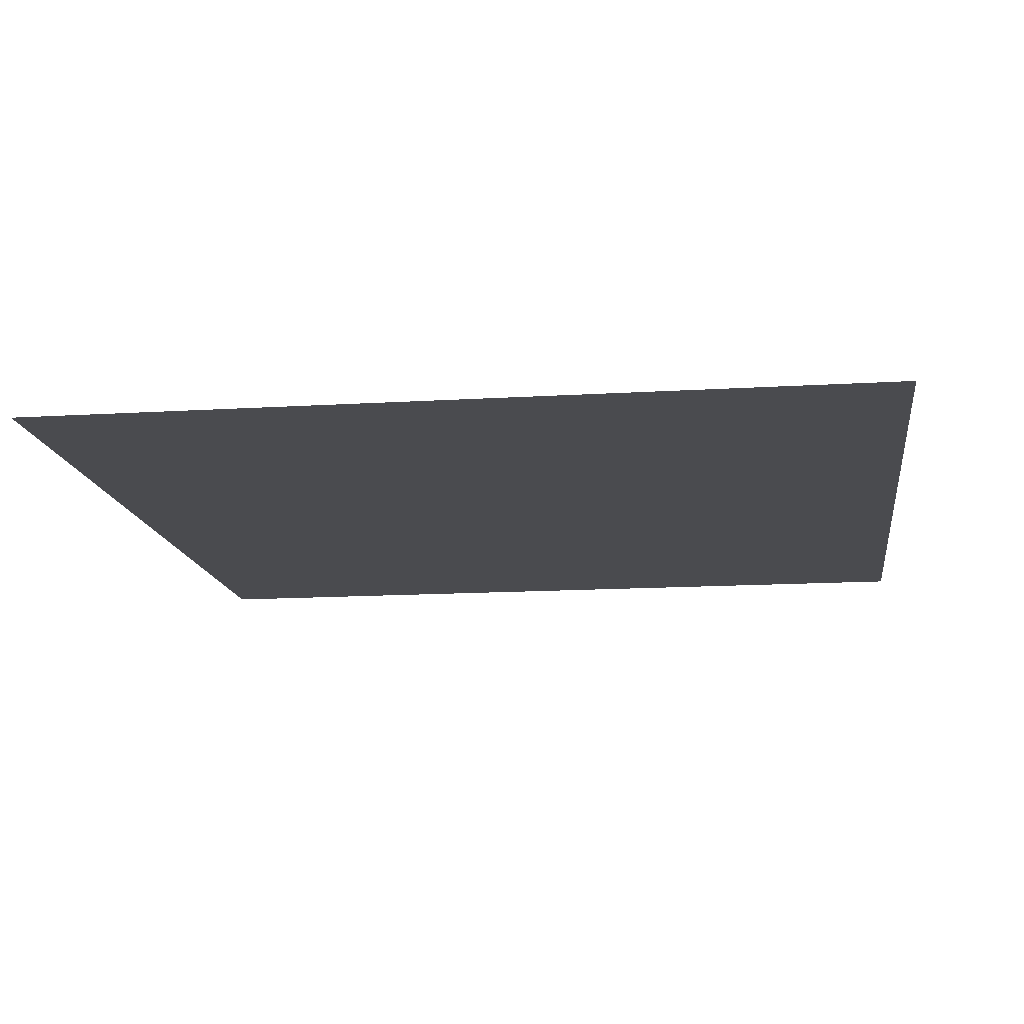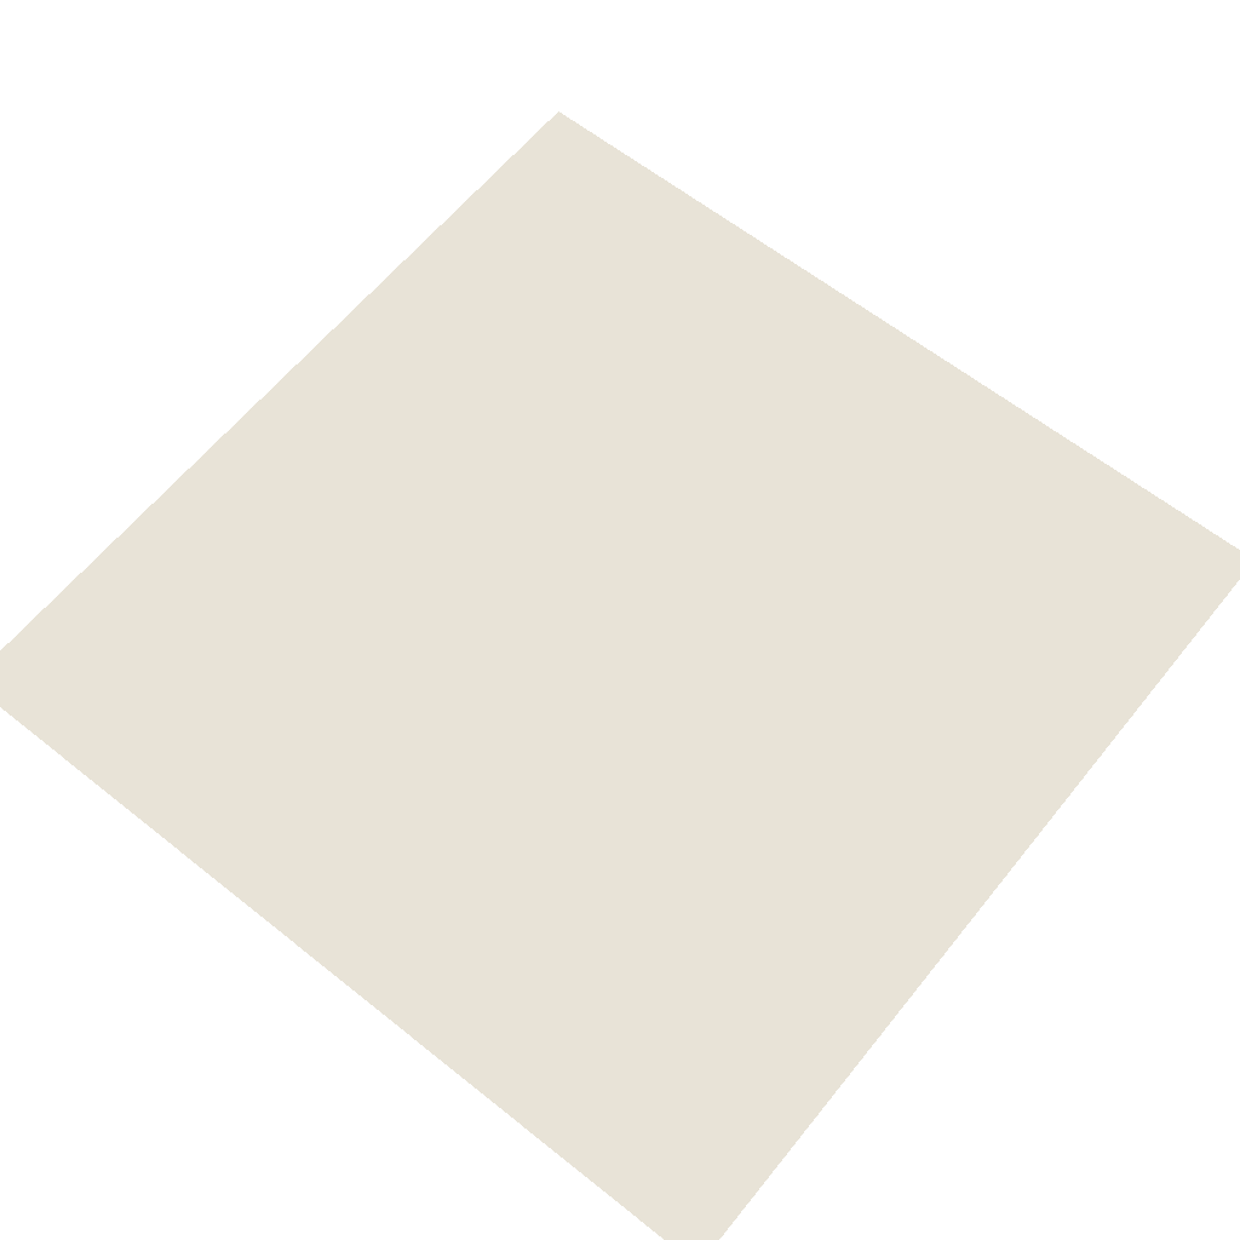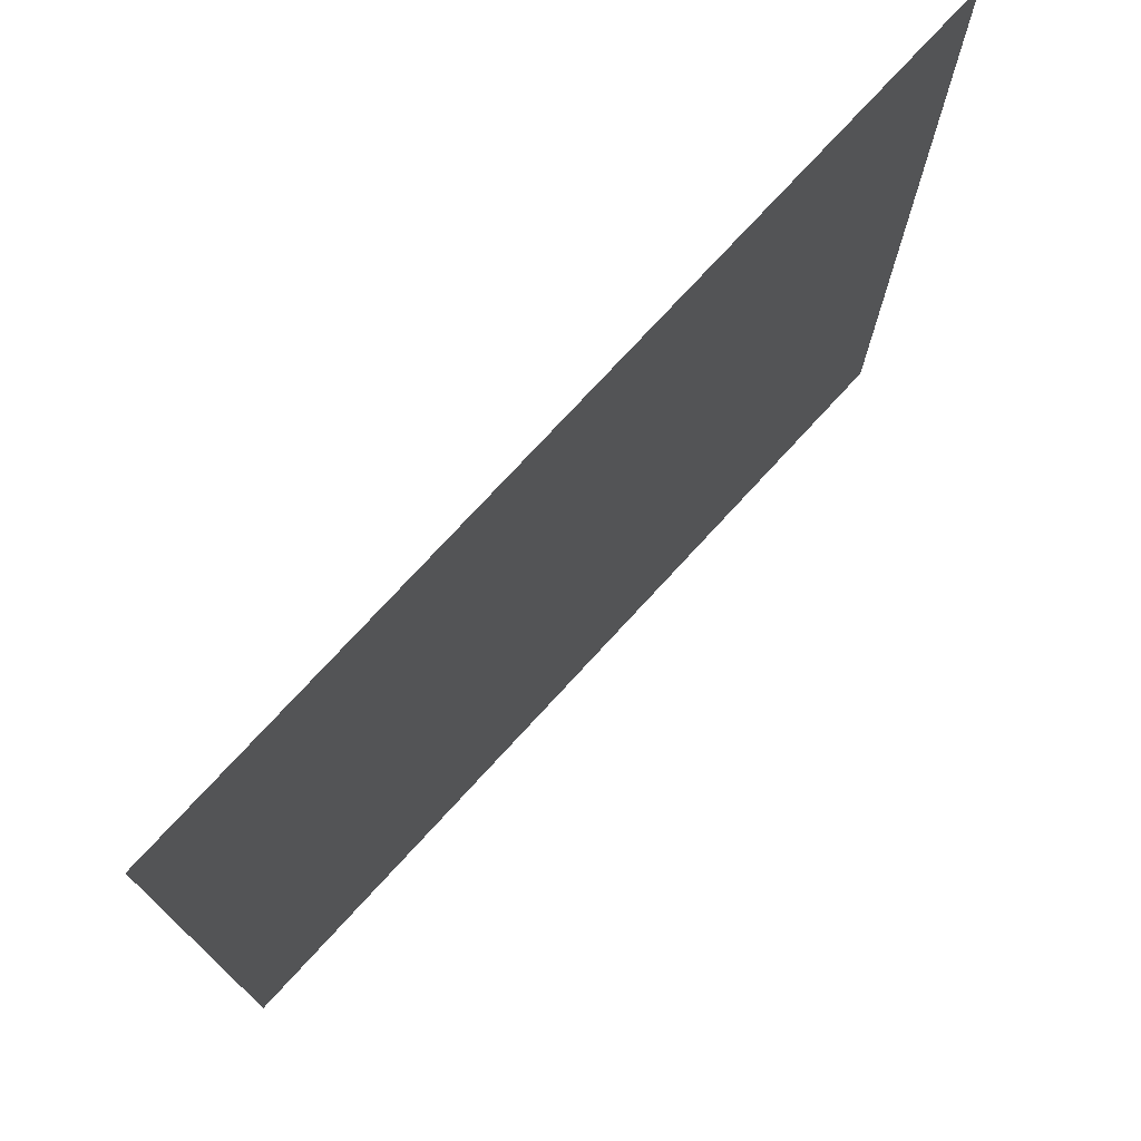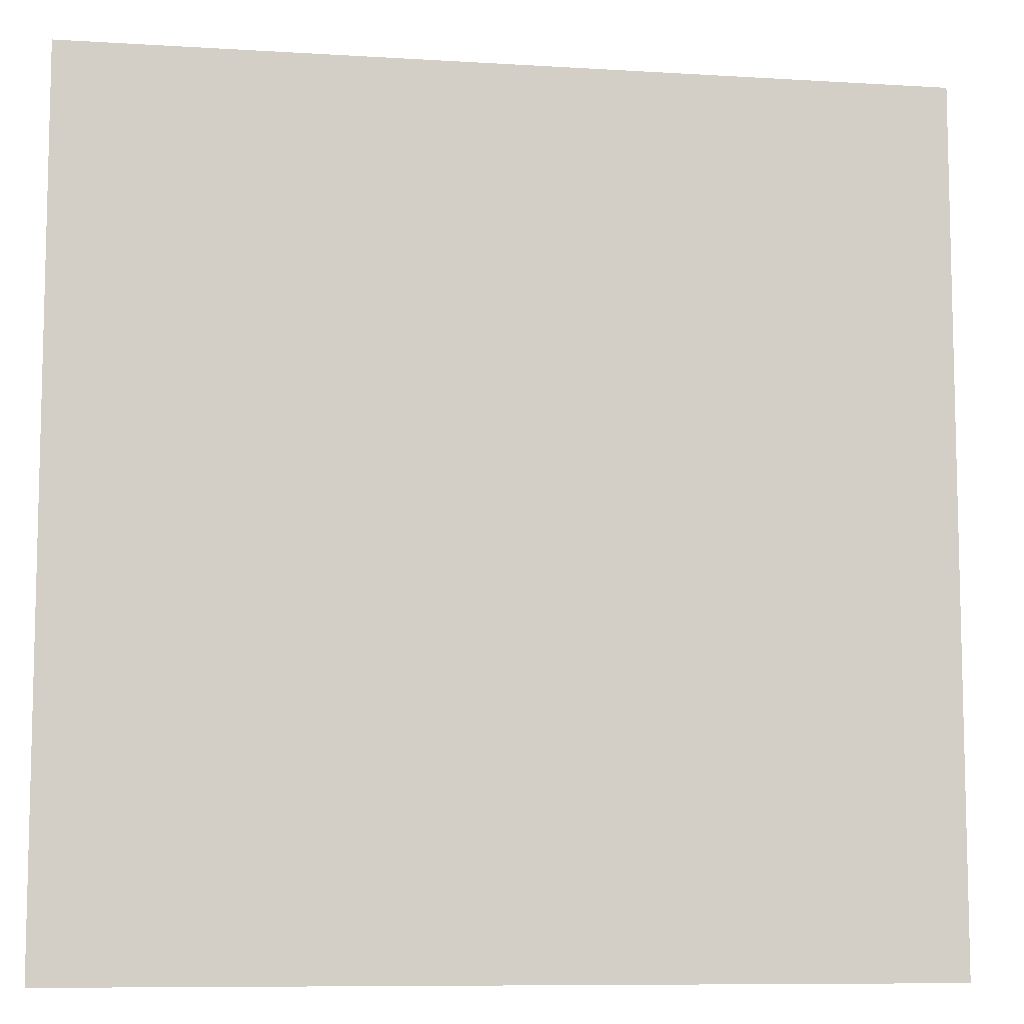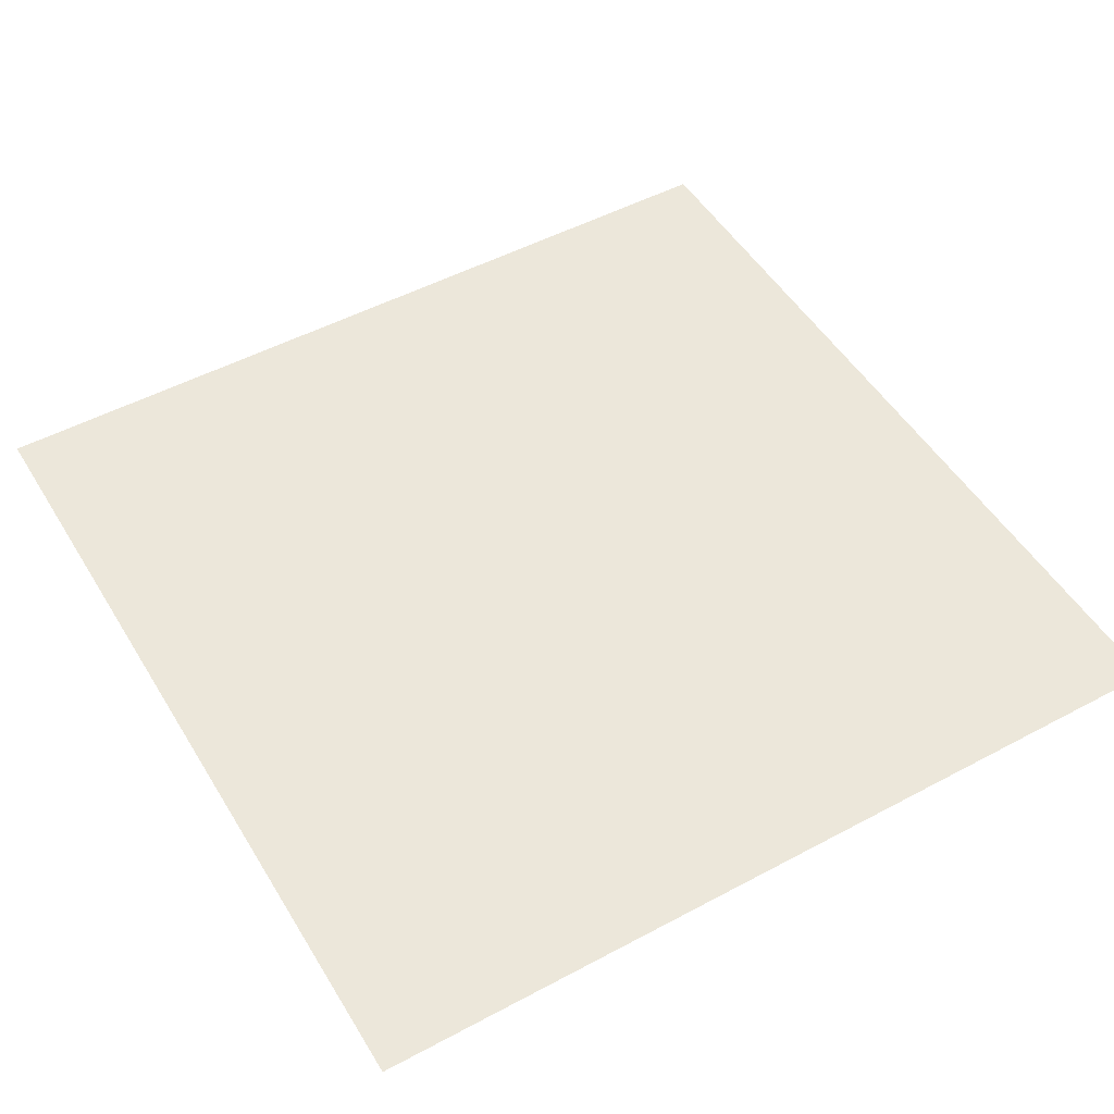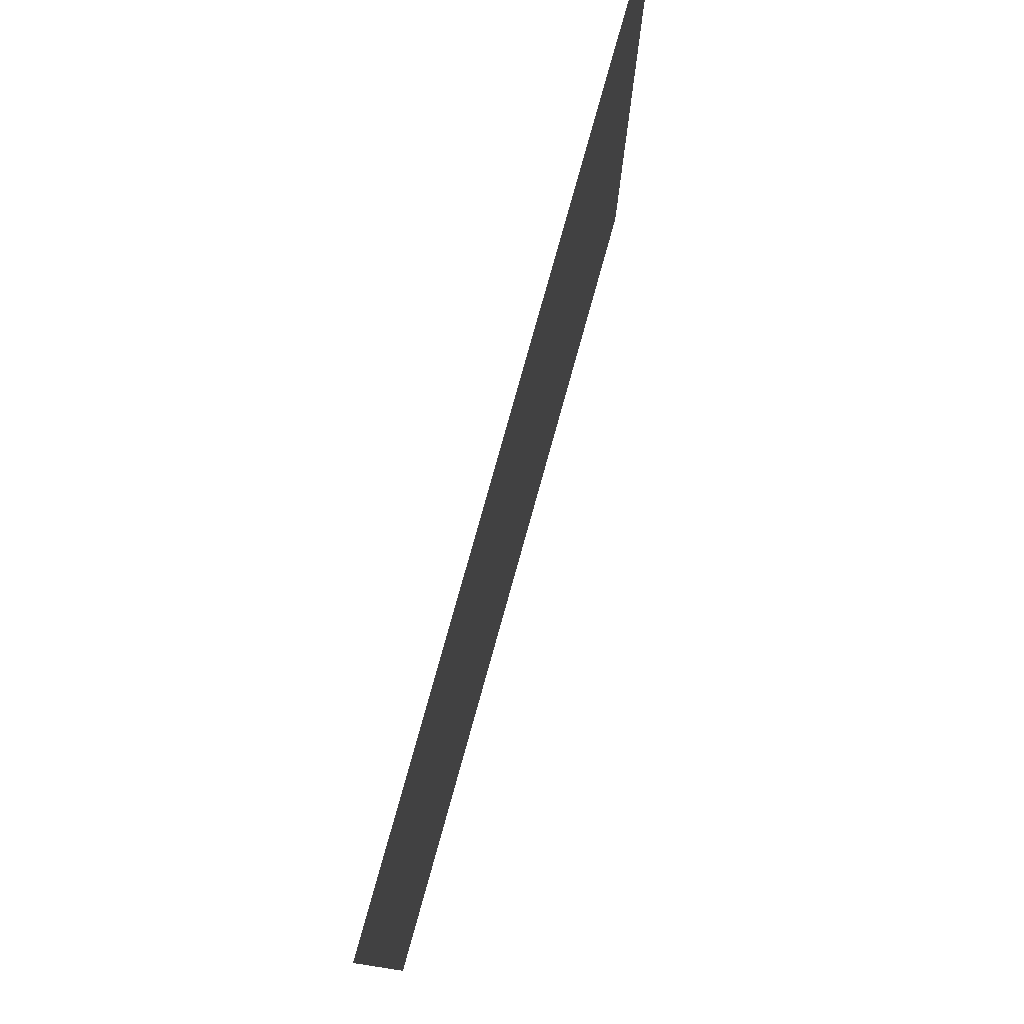
<metadata>
{"format":"obj","ext":"obj","renderer":"f3d","projection":"perspective","resolution":1024,"background":"white","views":[{"elev":-14.3,"azim":97.7,"up":"+Y"},{"elev":62.3,"azim":38.9,"up":"+Y"},{"elev":75.4,"azim":132.6,"up":"+Z"},{"elev":-8.8,"azim":-9.4,"up":"+Z"},{"elev":50.3,"azim":-30.4,"up":"+Y"},{"elev":79.4,"azim":-74.4,"up":"+Z"}]}
</metadata>
<code>
o BLH
g BLH
v 0.5 0 -0.5
v 0 0 -0.5
v 0 0 0
v 0.5 0 0
f 4 1 2 3

</code>
